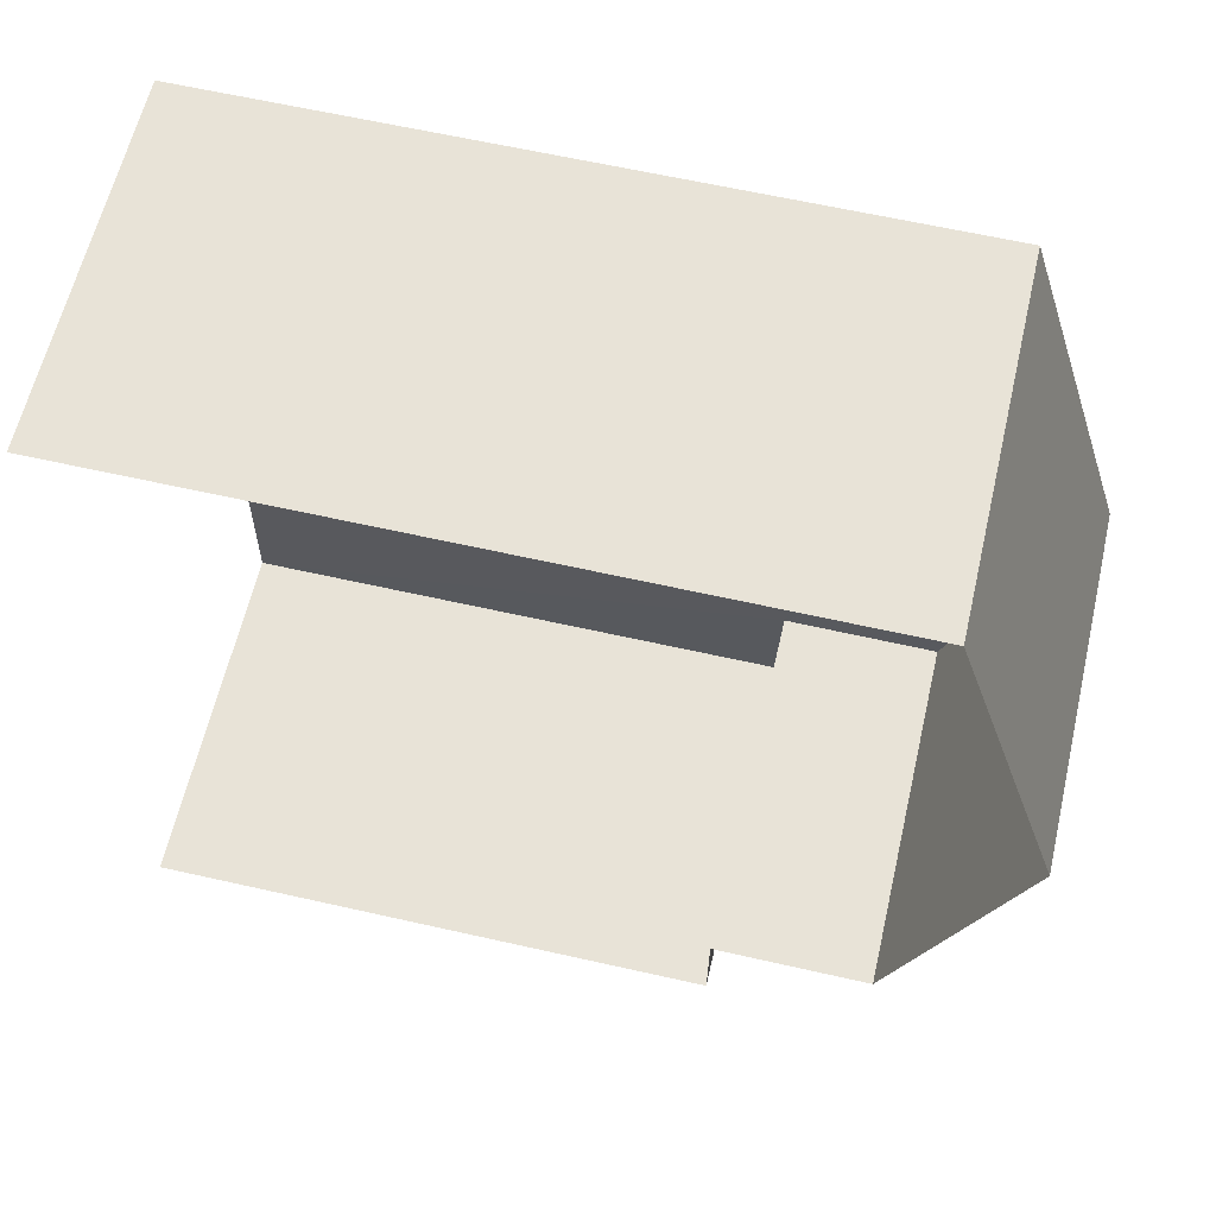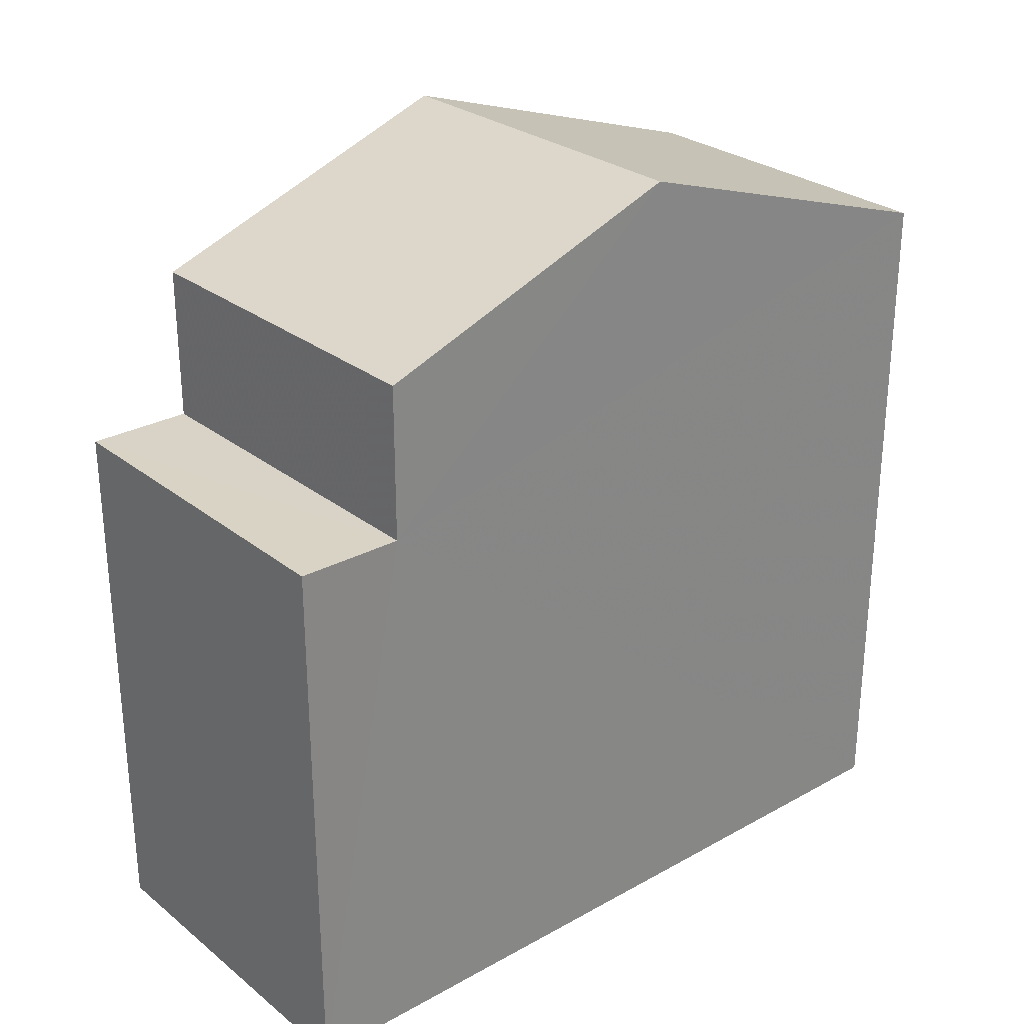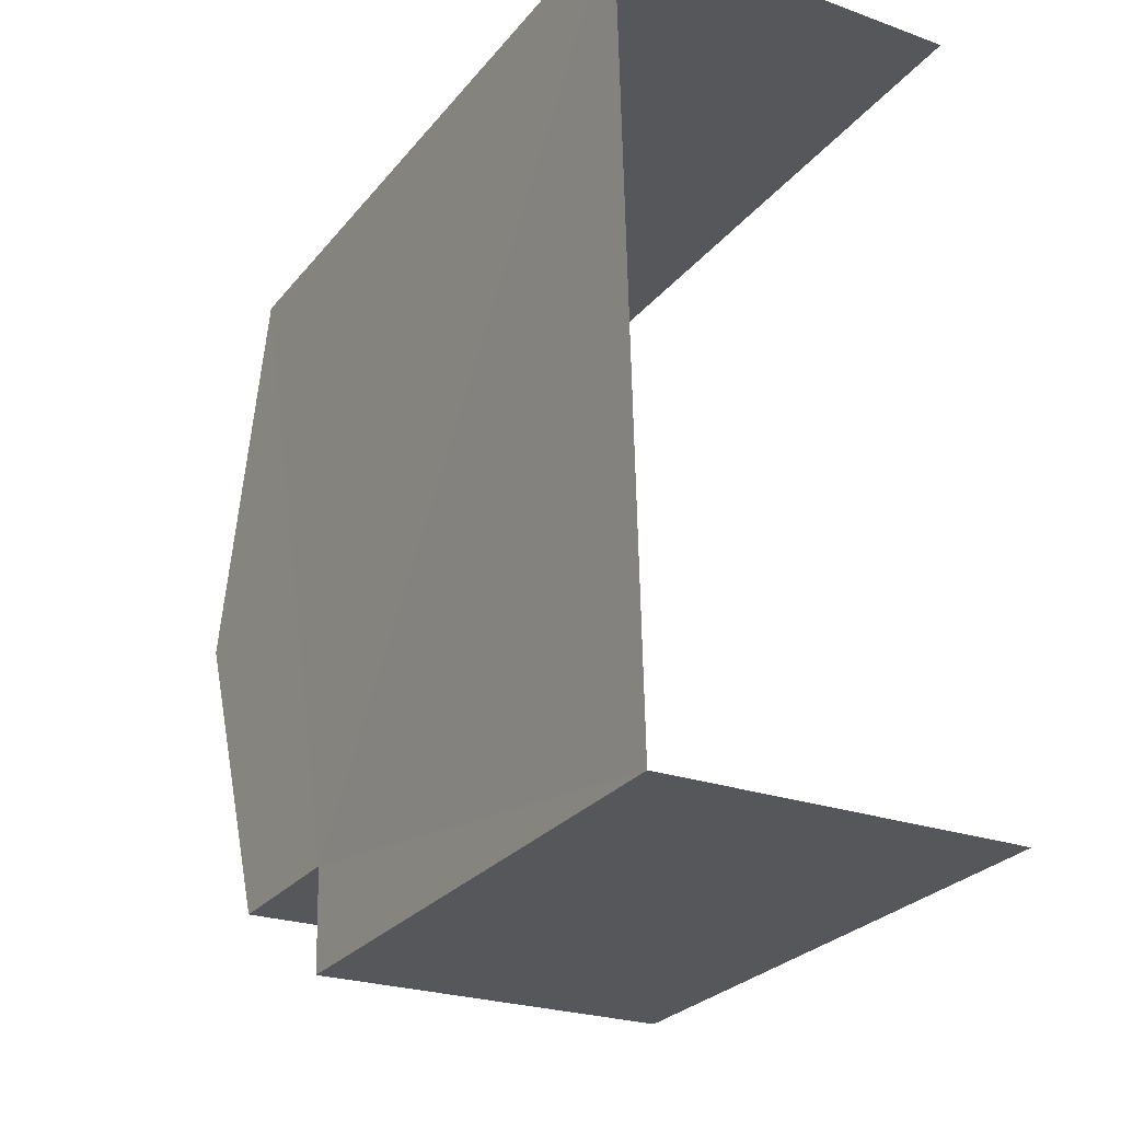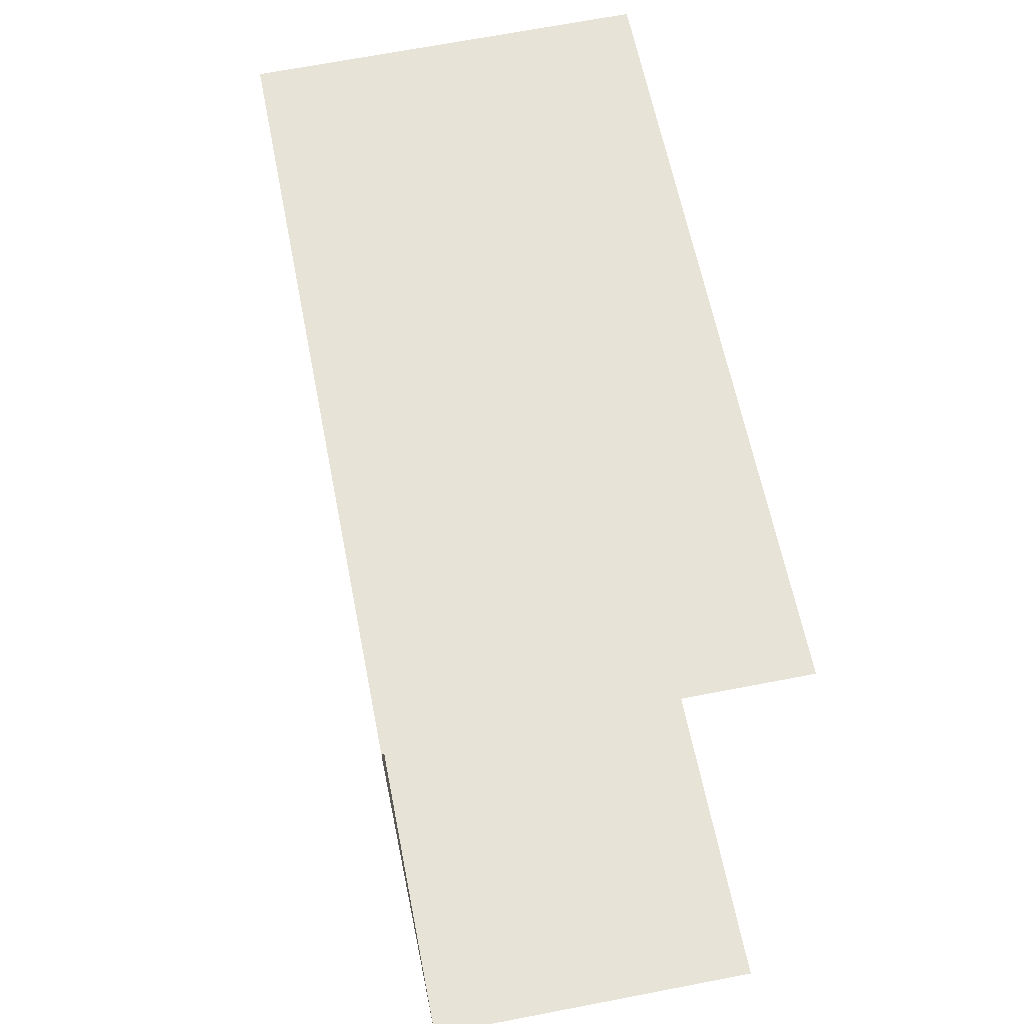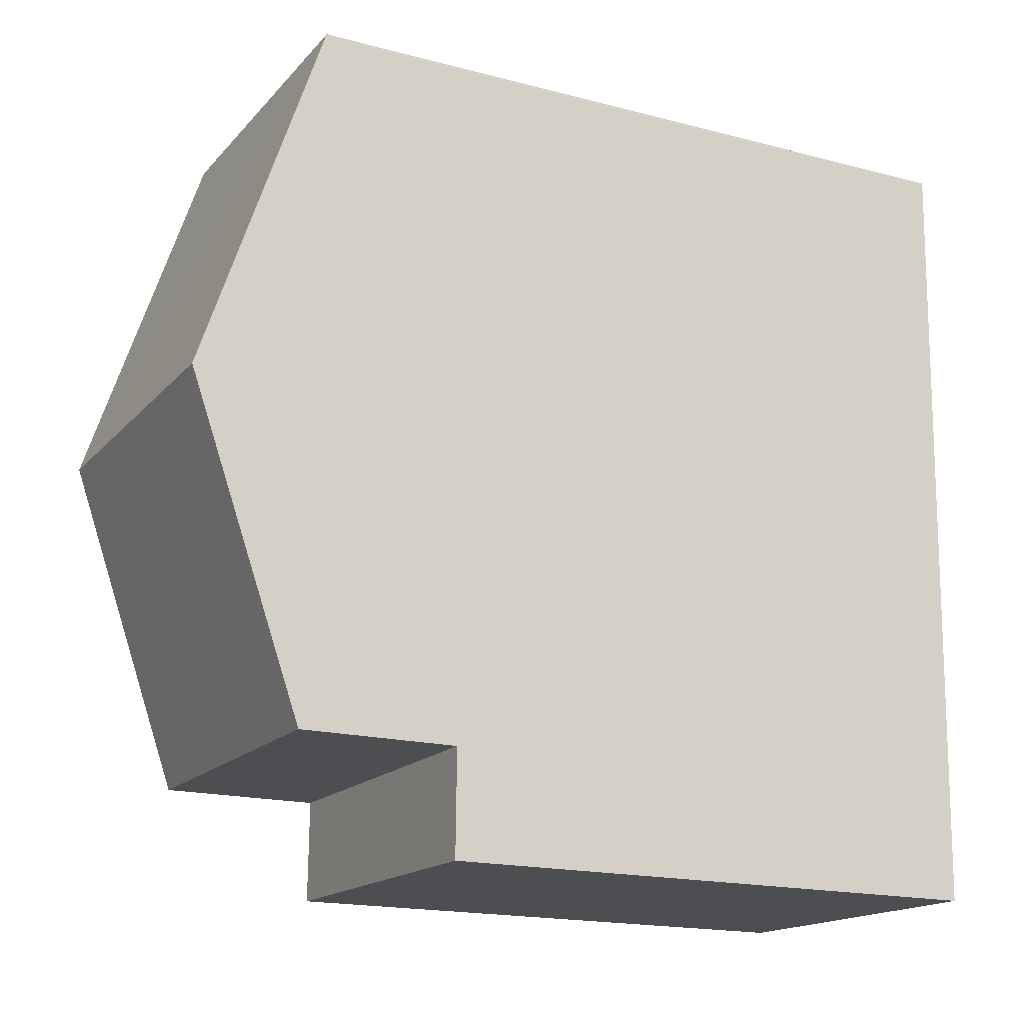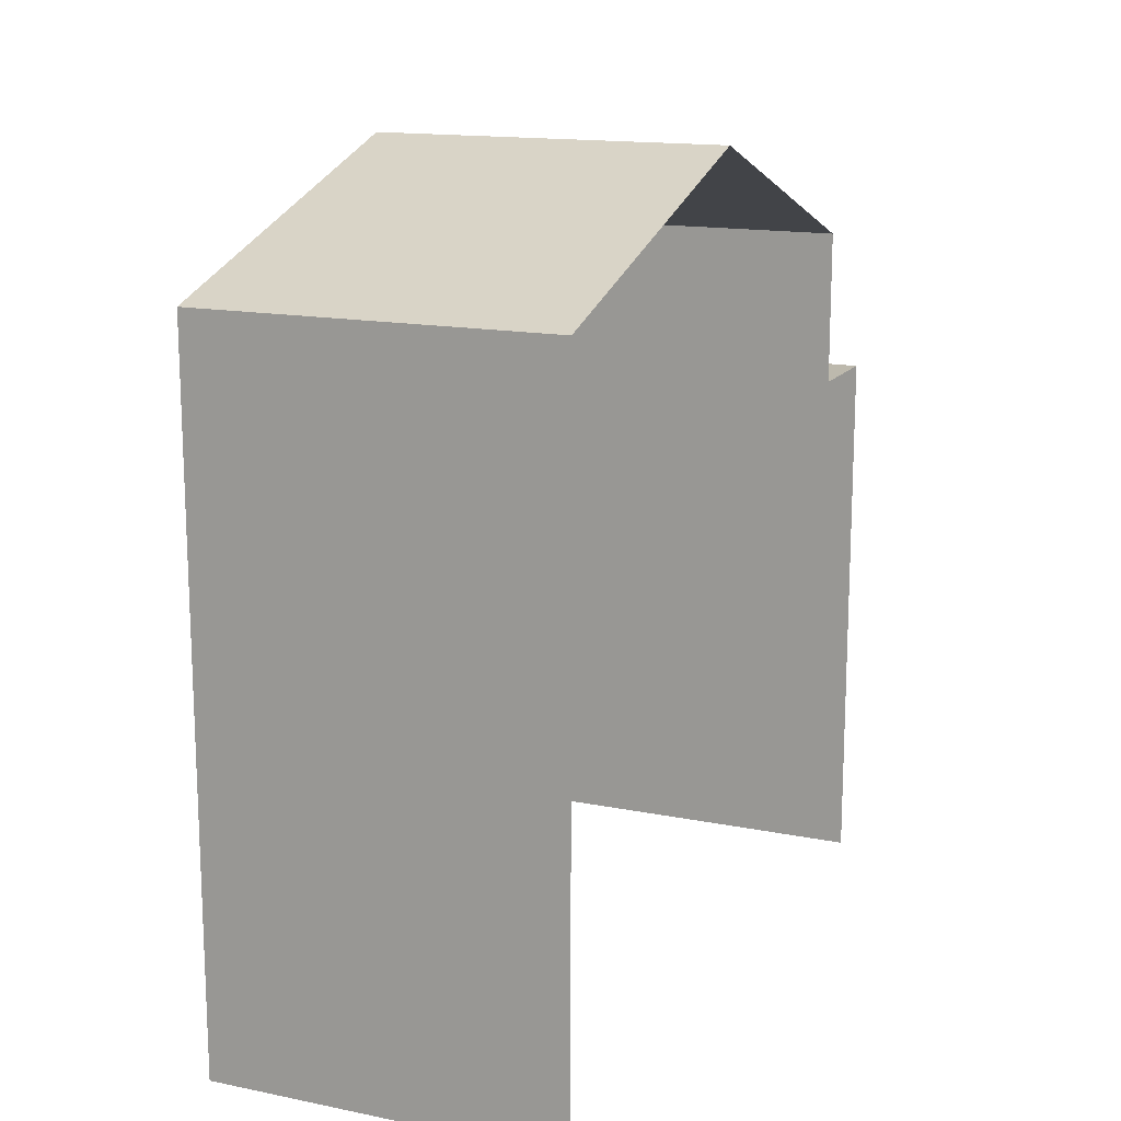
<metadata>
{"format":"obj","ext":"obj","renderer":"f3d","projection":"perspective","resolution":1024,"background":"white","views":[{"elev":63.2,"azim":-77.0,"up":"+Y"},{"elev":27.9,"azim":48.3,"up":"+Z"},{"elev":-27.3,"azim":149.6,"up":"+Y"},{"elev":60.6,"azim":169.2,"up":"+Y"},{"elev":-18.1,"azim":63.0,"up":"+Y"},{"elev":15.0,"azim":-158.0,"up":"+Z"}]}
</metadata>
<code>
v -3.722e+05 -1.042e+05 29.99
v -3.722e+05 -1.042e+05 29.99
v -3.722e+05 -1.042e+05 29.99
v -3.722e+05 -1.042e+05 29.99
v -3.722e+05 -1.042e+05 37.64
v -3.722e+05 -1.042e+05 37.64
v -3.722e+05 -1.042e+05 37.64
v -3.722e+05 -1.042e+05 37.64
v -3.722e+05 -1.042e+05 39.78
v -3.722e+05 -1.042e+05 39.78
v -3.722e+05 -1.042e+05 41.38
v -3.722e+05 -1.042e+05 41.38
v -3.722e+05 -1.042e+05 39.78
v -3.722e+05 -1.042e+05 39.78
f 1 2 3
f 4 1 3
f 12 14 8
f 9 12 8
f 14 2 8
f 8 2 1
f 8 1 6
f 5 6 7
f 5 8 6
f 9 10 11
f 12 9 11
f 13 14 12
f 11 13 12
f 7 1 4
f 7 6 1
f 8 10 9
f 8 5 10
f 13 11 5
f 13 5 3
f 11 10 5
f 3 5 4
f 4 5 7
f 14 3 2
f 14 13 3

</code>
